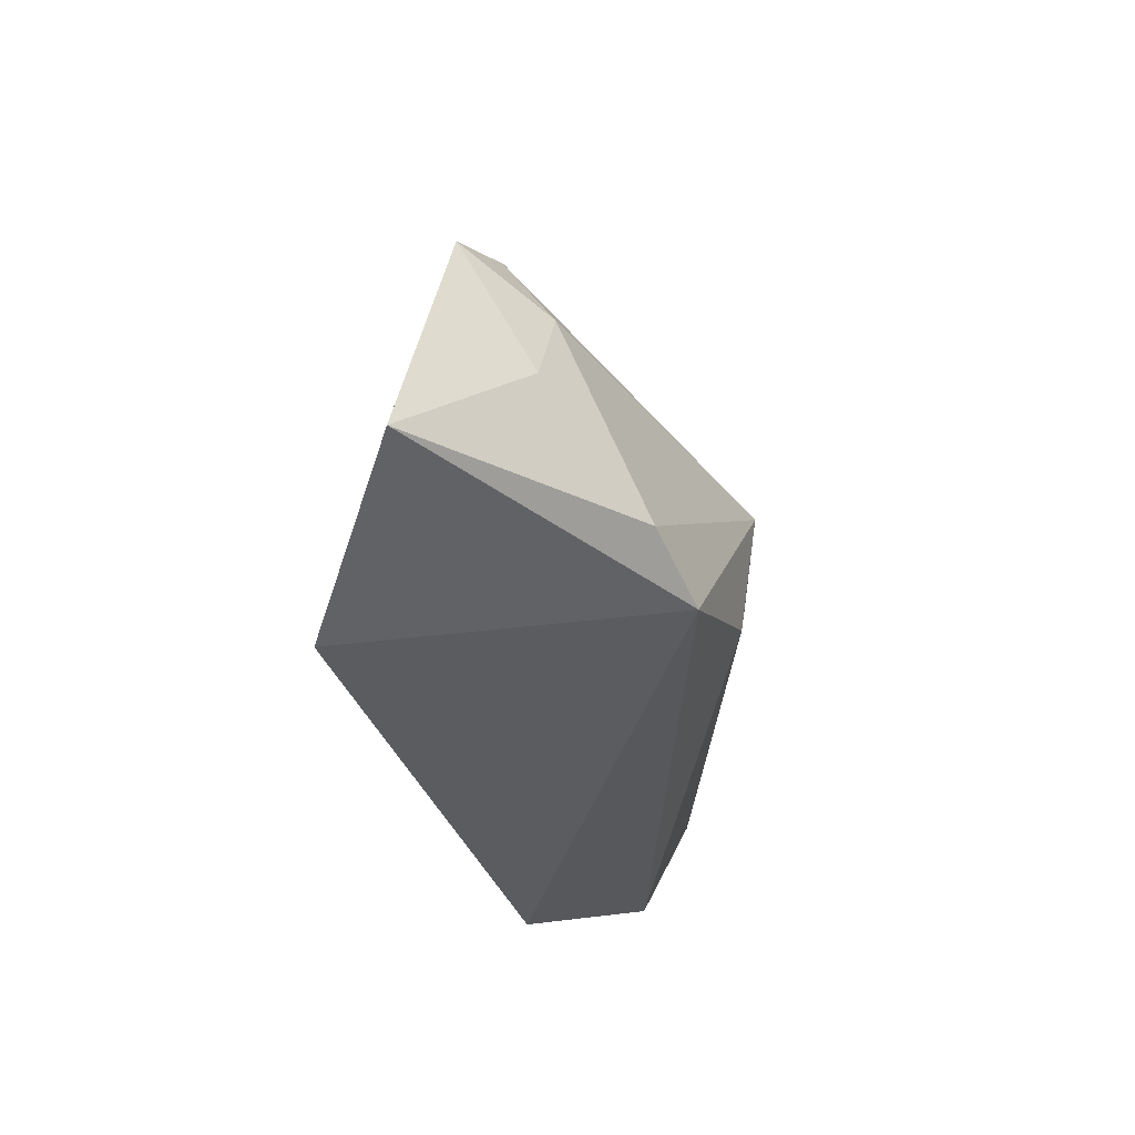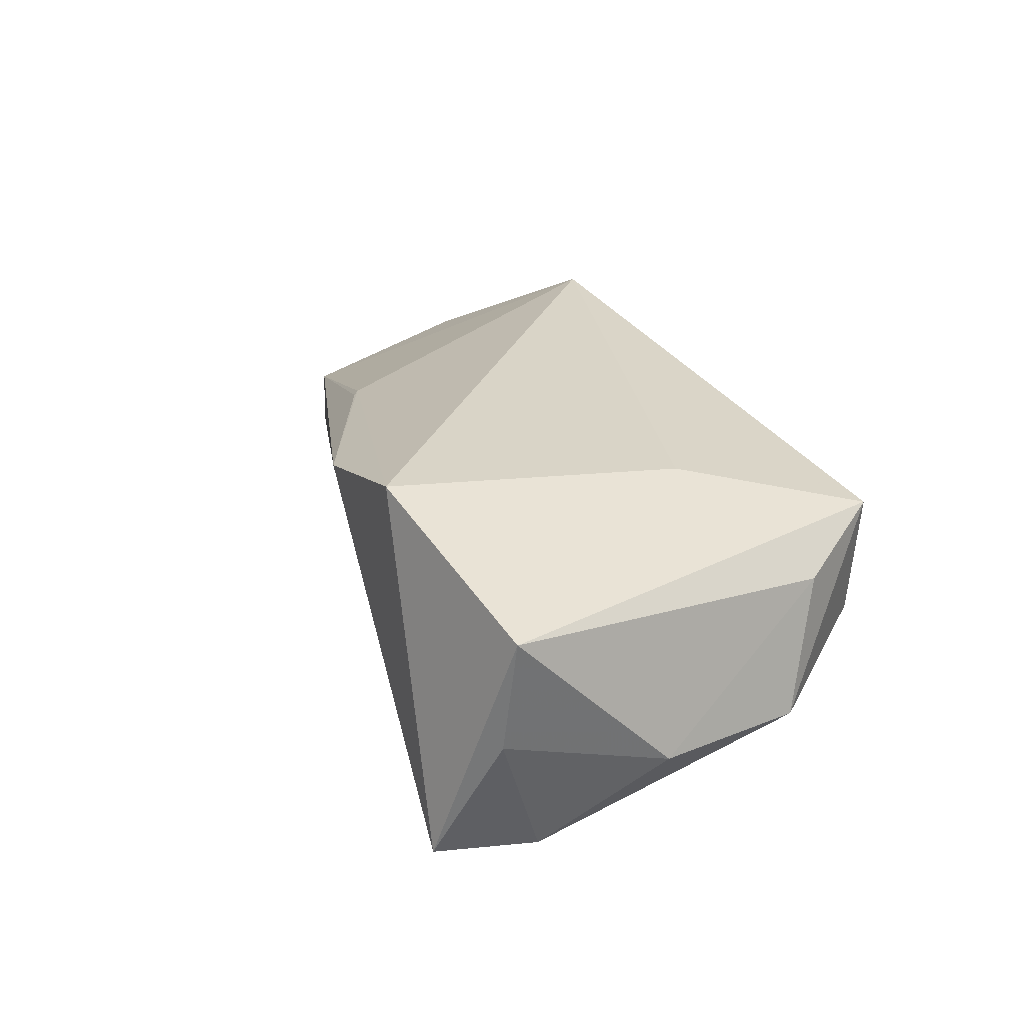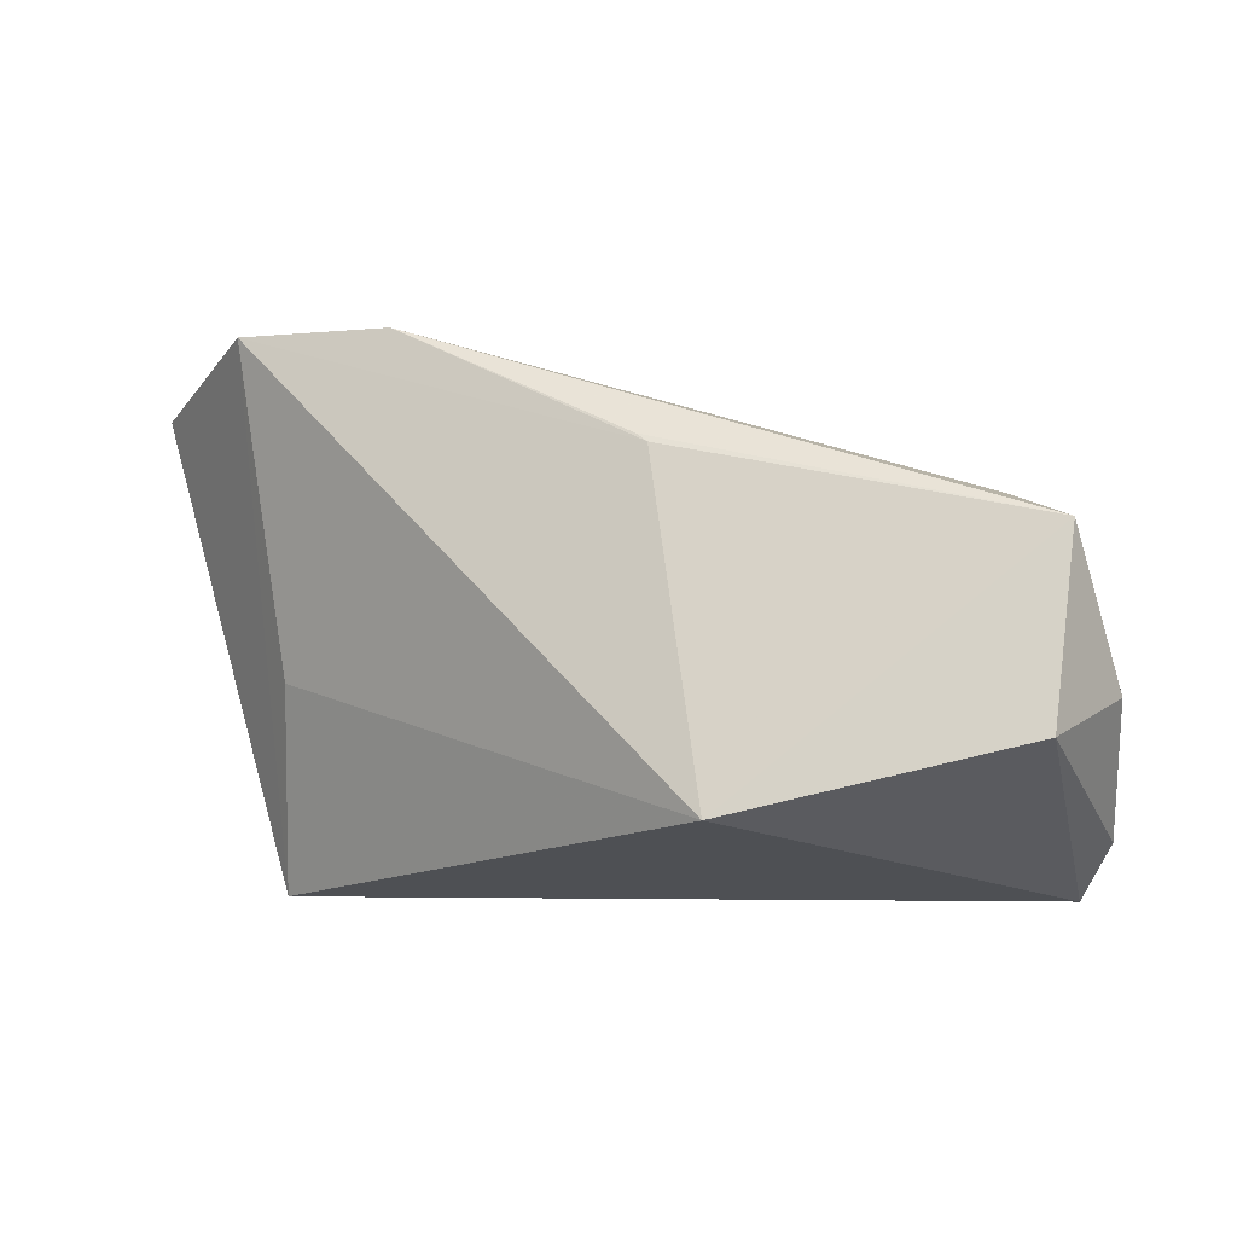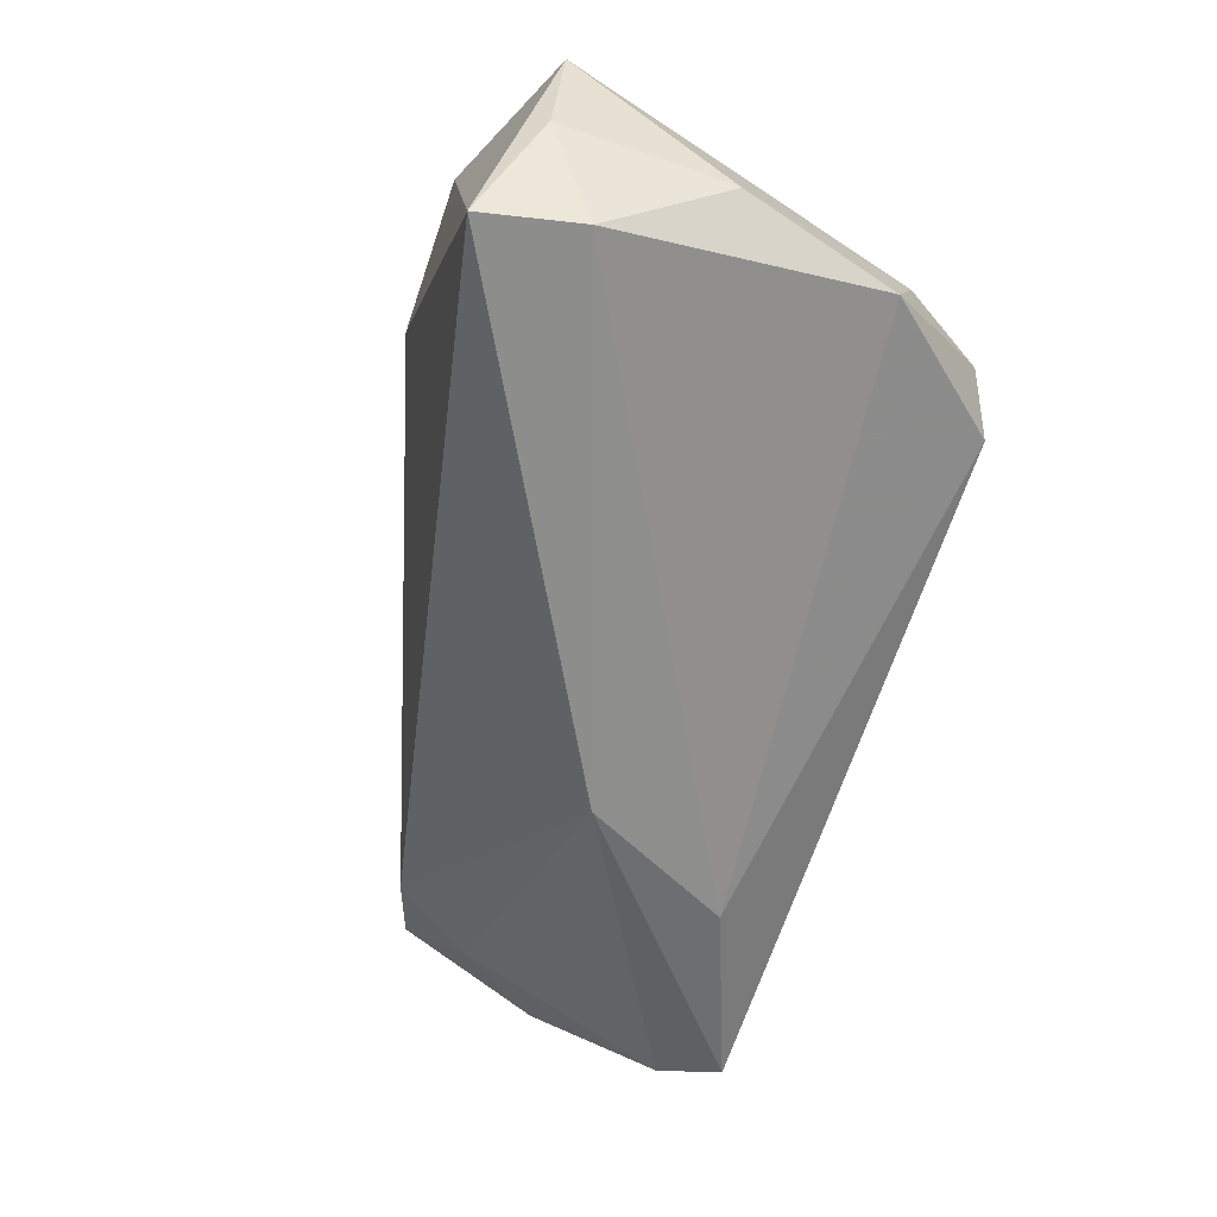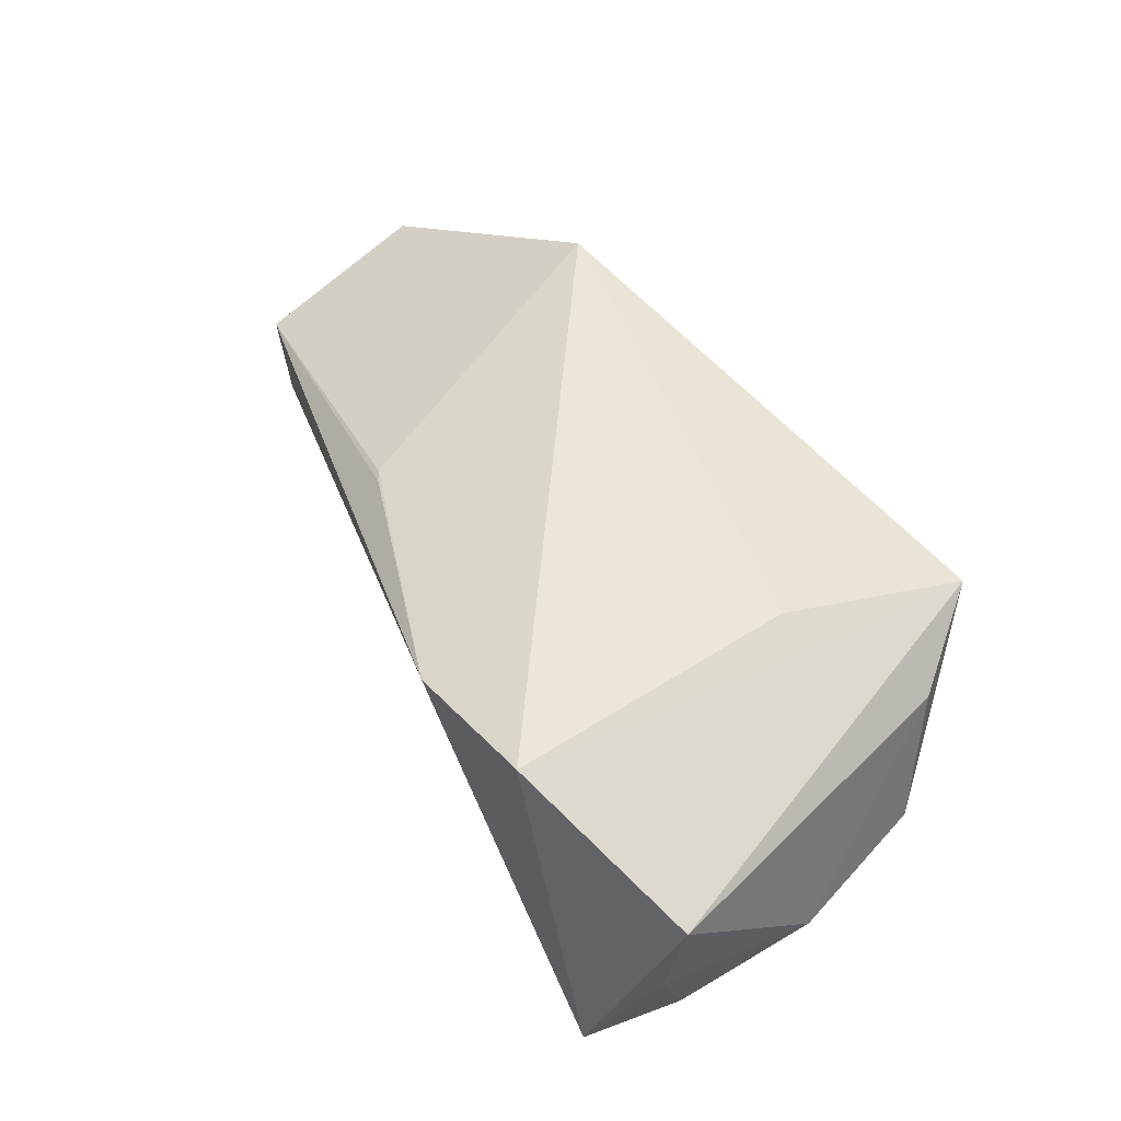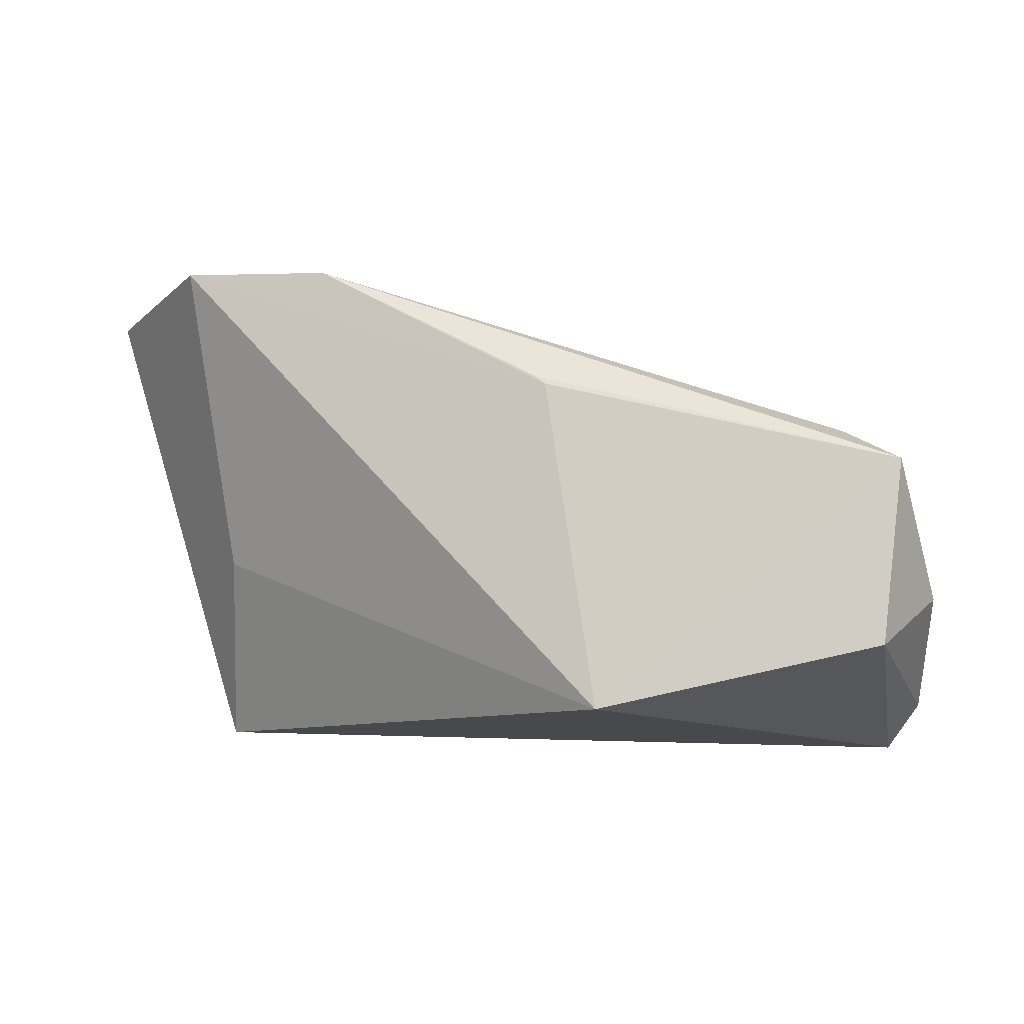
<metadata>
{"format":"obj","ext":"obj","renderer":"f3d","projection":"perspective","resolution":1024,"background":"white","views":[{"elev":-28.4,"azim":99.0,"up":"+Y"},{"elev":24.4,"azim":-114.2,"up":"+Z"},{"elev":-3.1,"azim":33.7,"up":"+Y"},{"elev":-59.7,"azim":-109.4,"up":"+Z"},{"elev":51.0,"azim":-126.1,"up":"+Z"},{"elev":3.4,"azim":30.7,"up":"+Y"}]}
</metadata>
<code>
v -0.0467 -0.01305 -0.009603
v -0.05021 0.02763 -0.002639
v -0.01252 0.03389 0.01886
v -0.04228 -0.01817 0.006089
v -0.0528 0.02702 0.0118
v 0.01945 0.01919 0.01535
v 0.05735 -0.02313 -0.01768
v -0.02865 -0.005597 0.01778
v 0.05279 0.01322 -0.001381
v -0.04378 0.03389 -0.01887
v 0.05556 0.003323 -0.007525
v 0.06286 -0.007888 -0.007029
v -0.03404 -0.0305 0.01086
v -0.05182 0.006896 -0.00831
v 0.02777 -0.02018 -0.02357
v -0.04669 0.02154 -0.01913
v -0.03124 0.03389 0.02342
v 0.0621 -0.01199 0.008286
v 0.06162 0.01013 0.001916
v -0.03206 -0.0302 -0.005097
v 0.03109 -0.02017 0.02342
v 0.05202 -0.02979 -0.02114
v 0.01801 0.02018 0.01537
v 0.01751 -0.0006936 -0.02497
f 13 17 5
f 21 22 18
f 21 13 22
f 2 5 10
f 10 5 17
f 9 24 10
f 17 21 6
f 22 13 20
f 13 1 20
f 4 1 13
f 13 5 4
f 8 17 13
f 13 21 8
f 8 21 17
f 15 24 22
f 22 20 15
f 15 20 1
f 18 12 19
f 19 21 18
f 19 6 21
f 11 24 9
f 9 19 11
f 11 19 12
f 3 10 17
f 9 10 3
f 3 19 9
f 17 6 3
f 14 5 2
f 1 4 14
f 14 4 5
f 7 11 12
f 18 22 7
f 7 12 18
f 22 24 7
f 24 11 7
f 6 19 23
f 23 3 6
f 19 3 23
f 1 14 16
f 16 15 1
f 2 10 16
f 16 14 2
f 16 10 24
f 24 15 16

</code>
